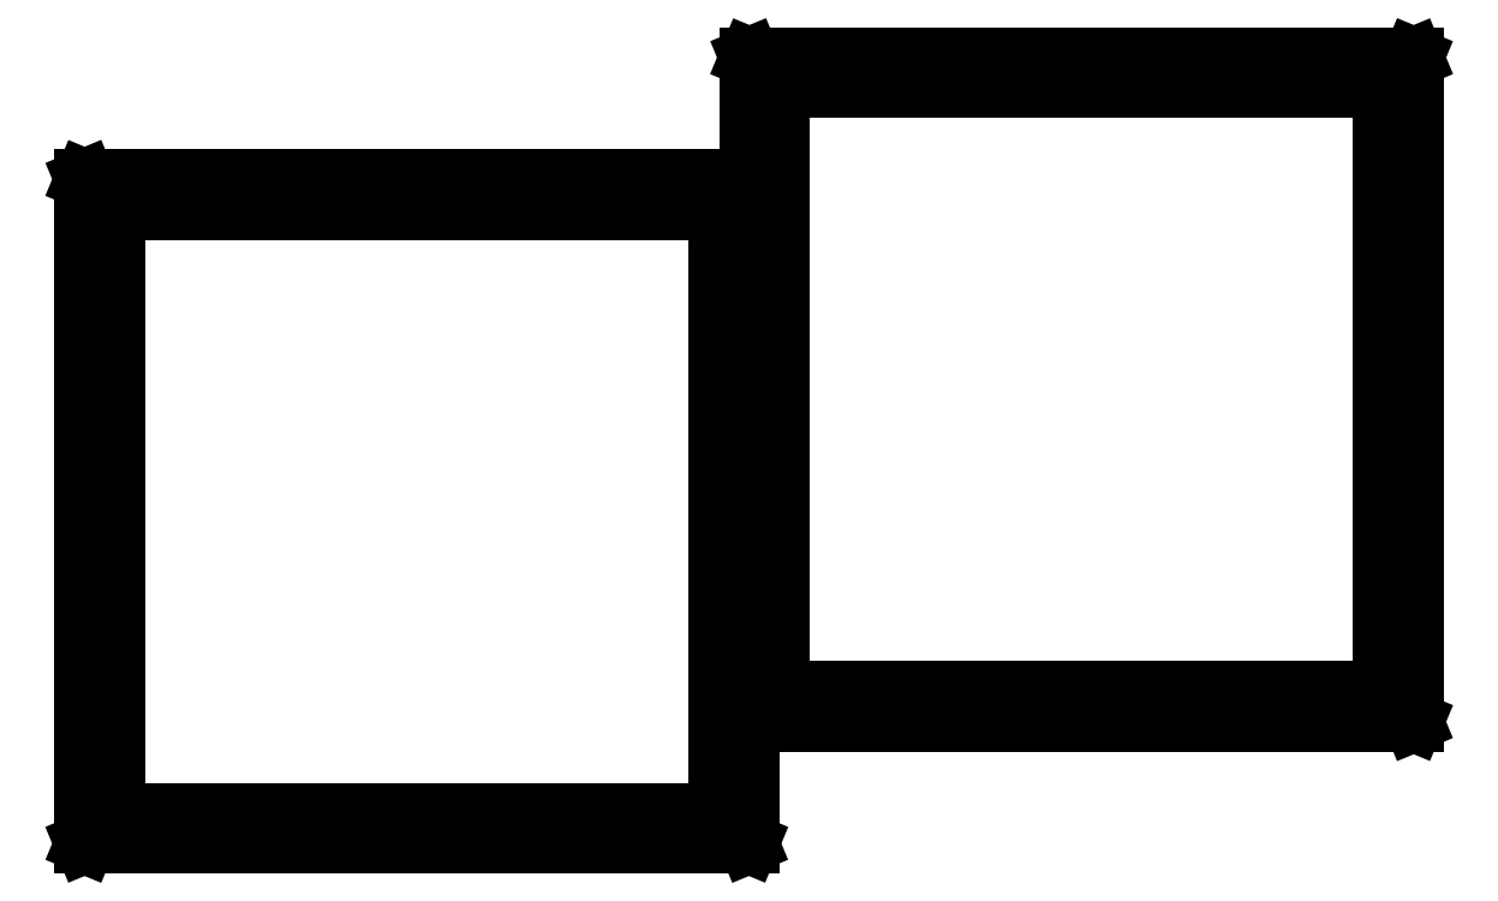
<metadata>
{"format":"dxf","ext":"dxf","renderer":"ezdxf+matplotlib","layout":"modelspace","background":"white","min_lineweight":24,"dpi":150}
</metadata>
<code>
0
SECTION
2
ENTITIES
0
LINE
8
BLACK
10
5.103
20
-3.507
11
5.104
21
-3.507
0
LINE
8
BLACK
10
5.104
20
-3.507
11
5.104
21
-3.508
0
LINE
8
BLACK
10
5.104
20
-3.508
11
5.104
21
-4.701
0
LINE
8
BLACK
10
5.104
20
-4.701
11
5.104
21
-4.701
0
LINE
8
BLACK
10
5.104
20
-4.701
11
5.103
21
-4.702
0
LINE
8
BLACK
10
5.103
20
-4.702
11
3.91
21
-4.702
0
LINE
8
BLACK
10
3.91
20
-4.702
11
3.909
21
-4.701
0
LINE
8
BLACK
10
3.909
20
-4.701
11
3.909
21
-4.701
0
LINE
8
BLACK
10
3.909
20
-4.701
11
3.909
21
-3.508
0
LINE
8
BLACK
10
3.909
20
-3.508
11
3.909
21
-3.507
0
LINE
8
BLACK
10
3.909
20
-3.507
11
3.91
21
-3.507
0
LINE
8
BLACK
10
3.91
20
-3.507
11
5.103
21
-3.507
0
LINE
8
BLACK
10
3.911
20
-3.509
11
3.911
21
-4.7
0
LINE
8
BLACK
10
3.911
20
-4.7
11
5.102
21
-4.7
0
LINE
8
BLACK
10
5.102
20
-4.7
11
5.102
21
-3.509
0
LINE
8
BLACK
10
5.102
20
-3.509
11
3.911
21
-3.509
0
LINE
8
BLACK
10
5.162
20
-3.448
11
5.163
21
-3.448
0
LINE
8
BLACK
10
5.163
20
-3.448
11
5.163
21
-3.449
0
LINE
8
BLACK
10
5.163
20
-3.449
11
5.163
21
-4.76
0
LINE
8
BLACK
10
5.163
20
-4.76
11
5.163
21
-4.76
0
LINE
8
BLACK
10
5.163
20
-4.76
11
5.162
21
-4.761
0
LINE
8
BLACK
10
5.162
20
-4.761
11
3.851
21
-4.761
0
LINE
8
BLACK
10
3.851
20
-4.761
11
3.85
21
-4.76
0
LINE
8
BLACK
10
3.85
20
-4.76
11
3.85
21
-4.76
0
LINE
8
BLACK
10
3.85
20
-4.76
11
3.85
21
-3.449
0
LINE
8
BLACK
10
3.85
20
-3.449
11
3.85
21
-3.448
0
LINE
8
BLACK
10
3.85
20
-3.448
11
3.851
21
-3.448
0
LINE
8
BLACK
10
3.851
20
-3.448
11
5.162
21
-3.448
0
LINE
8
BLACK
10
3.852
20
-3.45
11
3.852
21
-4.759
0
LINE
8
BLACK
10
3.852
20
-4.759
11
5.161
21
-4.759
0
LINE
8
BLACK
10
5.161
20
-4.759
11
5.161
21
-3.45
0
LINE
8
BLACK
10
5.161
20
-3.45
11
3.852
21
-3.45
0
LINE
8
BLACK
10
6.417
20
-3.266
11
6.417
21
-3.267
0
LINE
8
BLACK
10
6.417
20
-3.267
11
6.418
21
-3.267
0
LINE
8
BLACK
10
6.418
20
-3.267
11
6.418
21
-4.46
0
LINE
8
BLACK
10
6.418
20
-4.46
11
6.417
21
-4.461
0
LINE
8
BLACK
10
6.417
20
-4.461
11
6.417
21
-4.461
0
LINE
8
BLACK
10
6.417
20
-4.461
11
5.224
21
-4.461
0
LINE
8
BLACK
10
5.224
20
-4.461
11
5.223
21
-4.461
0
LINE
8
BLACK
10
5.223
20
-4.461
11
5.223
21
-4.46
0
LINE
8
BLACK
10
5.223
20
-4.46
11
5.223
21
-3.267
0
LINE
8
BLACK
10
5.223
20
-3.267
11
5.223
21
-3.267
0
LINE
8
BLACK
10
5.223
20
-3.267
11
5.224
21
-3.266
0
LINE
8
BLACK
10
5.224
20
-3.266
11
6.417
21
-3.266
0
LINE
8
BLACK
10
5.225
20
-3.268
11
5.225
21
-4.459
0
LINE
8
BLACK
10
5.225
20
-4.459
11
6.416
21
-4.459
0
LINE
8
BLACK
10
6.416
20
-4.459
11
6.416
21
-3.268
0
LINE
8
BLACK
10
6.416
20
-3.268
11
5.225
21
-3.268
0
LINE
8
BLACK
10
6.476
20
-3.207
11
6.476
21
-3.207
0
LINE
8
BLACK
10
6.476
20
-3.207
11
6.477
21
-3.208
0
LINE
8
BLACK
10
6.477
20
-3.208
11
6.477
21
-4.519
0
LINE
8
BLACK
10
6.477
20
-4.519
11
6.476
21
-4.52
0
LINE
8
BLACK
10
6.476
20
-4.52
11
6.476
21
-4.52
0
LINE
8
BLACK
10
6.476
20
-4.52
11
5.165
21
-4.52
0
LINE
8
BLACK
10
5.165
20
-4.52
11
5.164
21
-4.52
0
LINE
8
BLACK
10
5.164
20
-4.52
11
5.164
21
-4.519
0
LINE
8
BLACK
10
5.164
20
-4.519
11
5.164
21
-3.208
0
LINE
8
BLACK
10
5.164
20
-3.208
11
5.164
21
-3.207
0
LINE
8
BLACK
10
5.164
20
-3.207
11
5.165
21
-3.207
0
LINE
8
BLACK
10
5.165
20
-3.207
11
6.476
21
-3.207
0
LINE
8
BLACK
10
5.166
20
-3.209
11
5.166
21
-4.518
0
LINE
8
BLACK
10
5.166
20
-4.518
11
6.475
21
-4.518
0
LINE
8
BLACK
10
6.475
20
-4.518
11
6.475
21
-3.209
0
LINE
8
BLACK
10
6.475
20
-3.209
11
5.166
21
-3.209
0
ENDSEC
0
EOF

</code>
